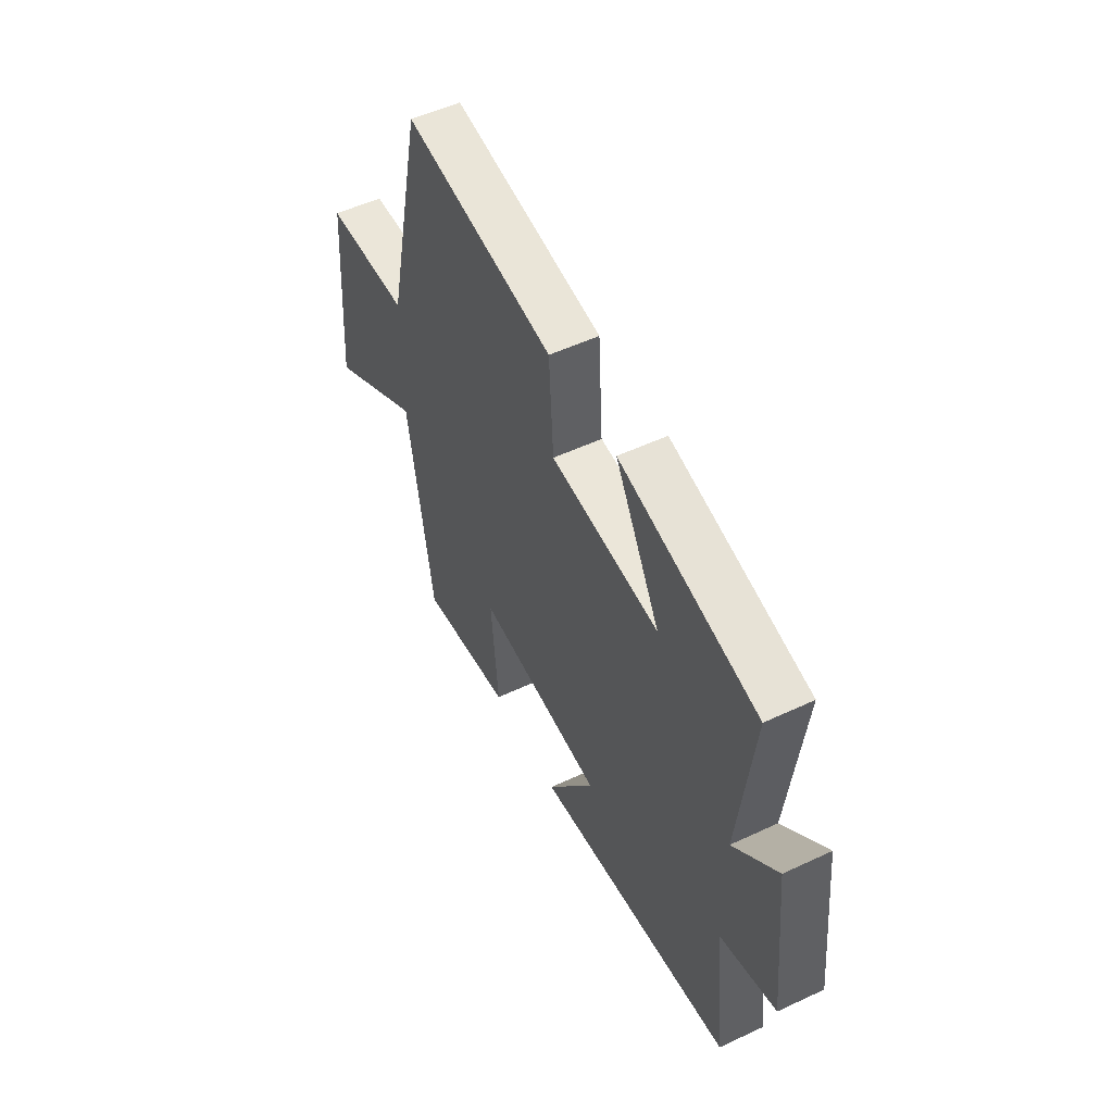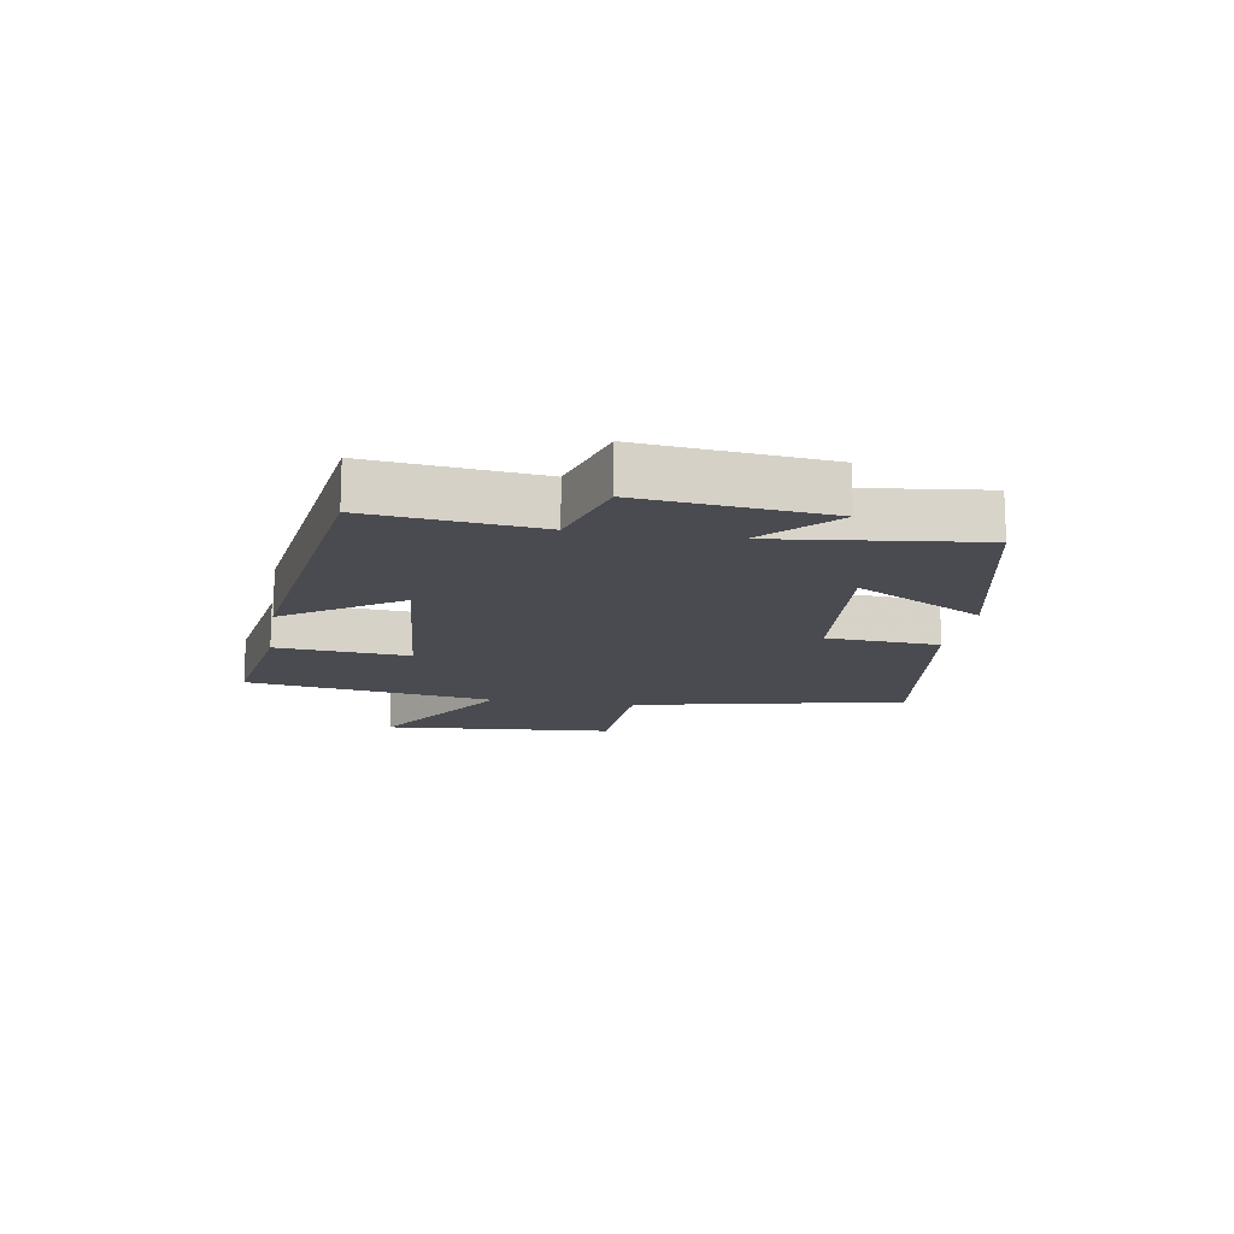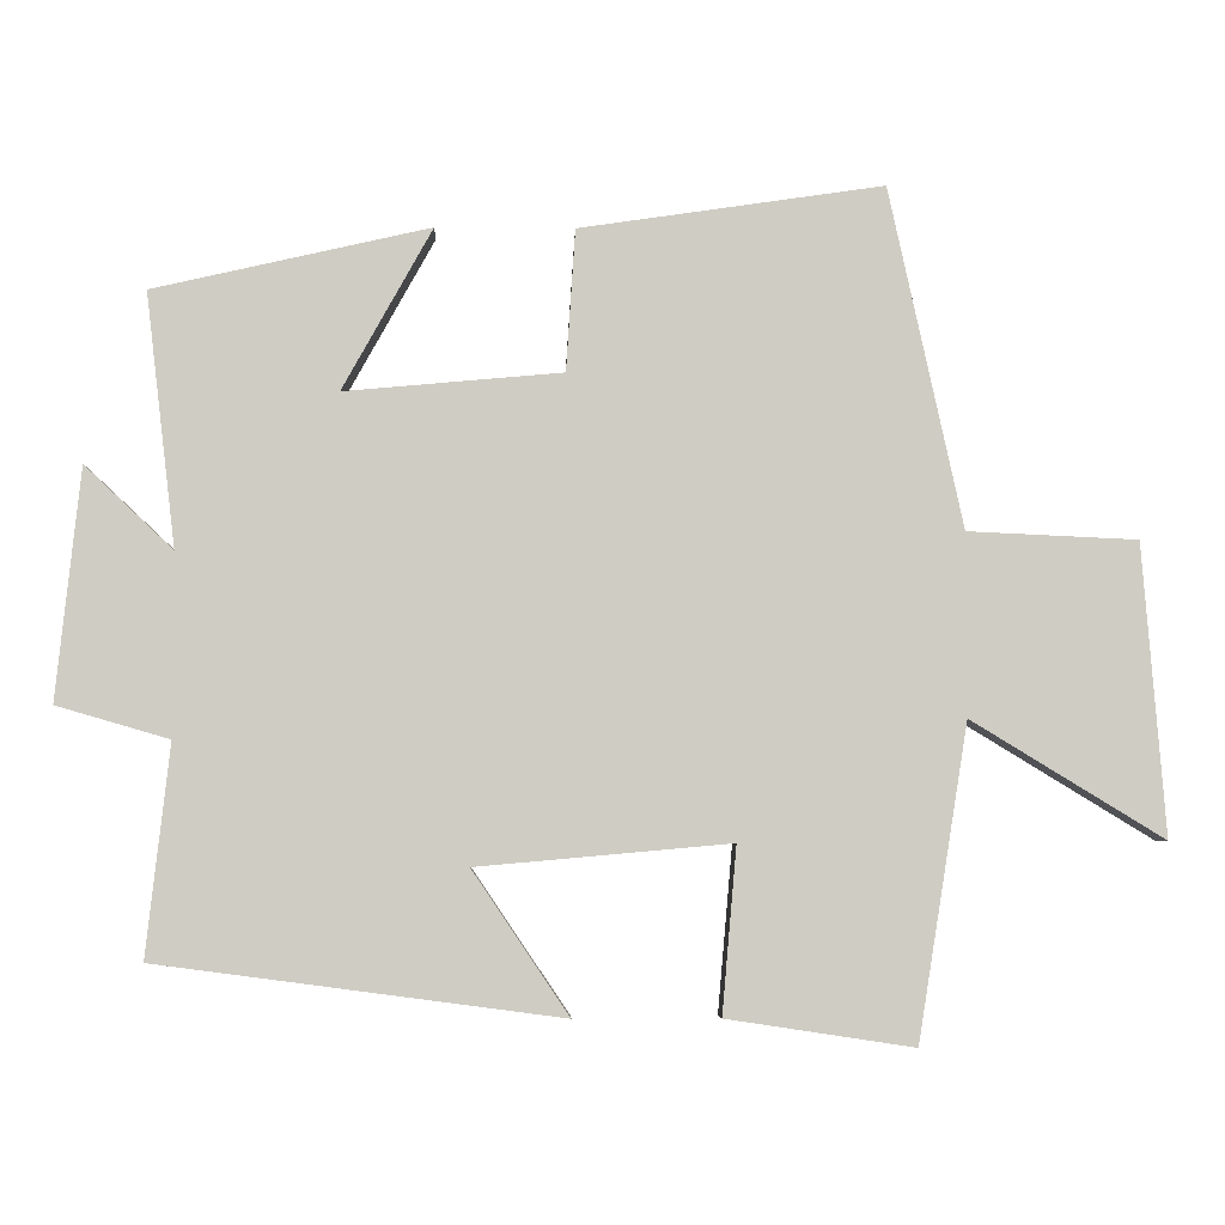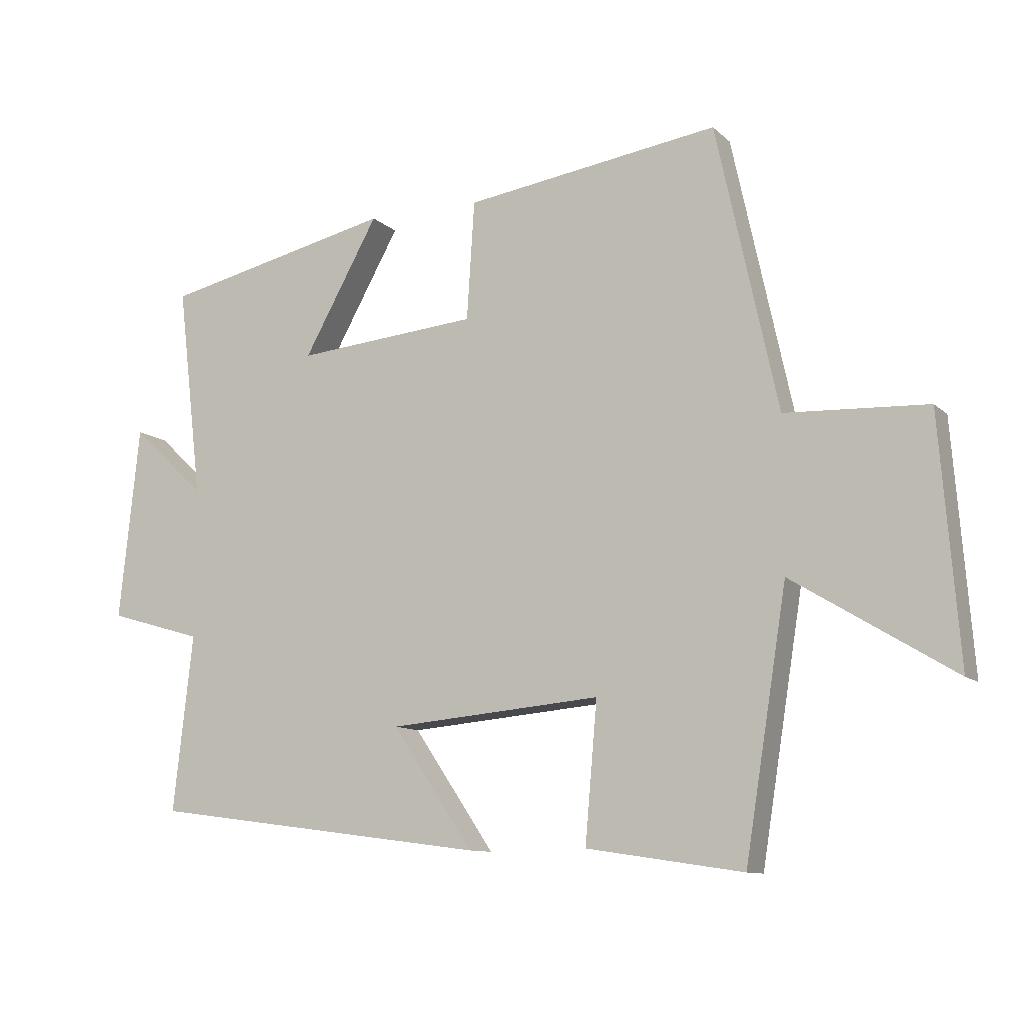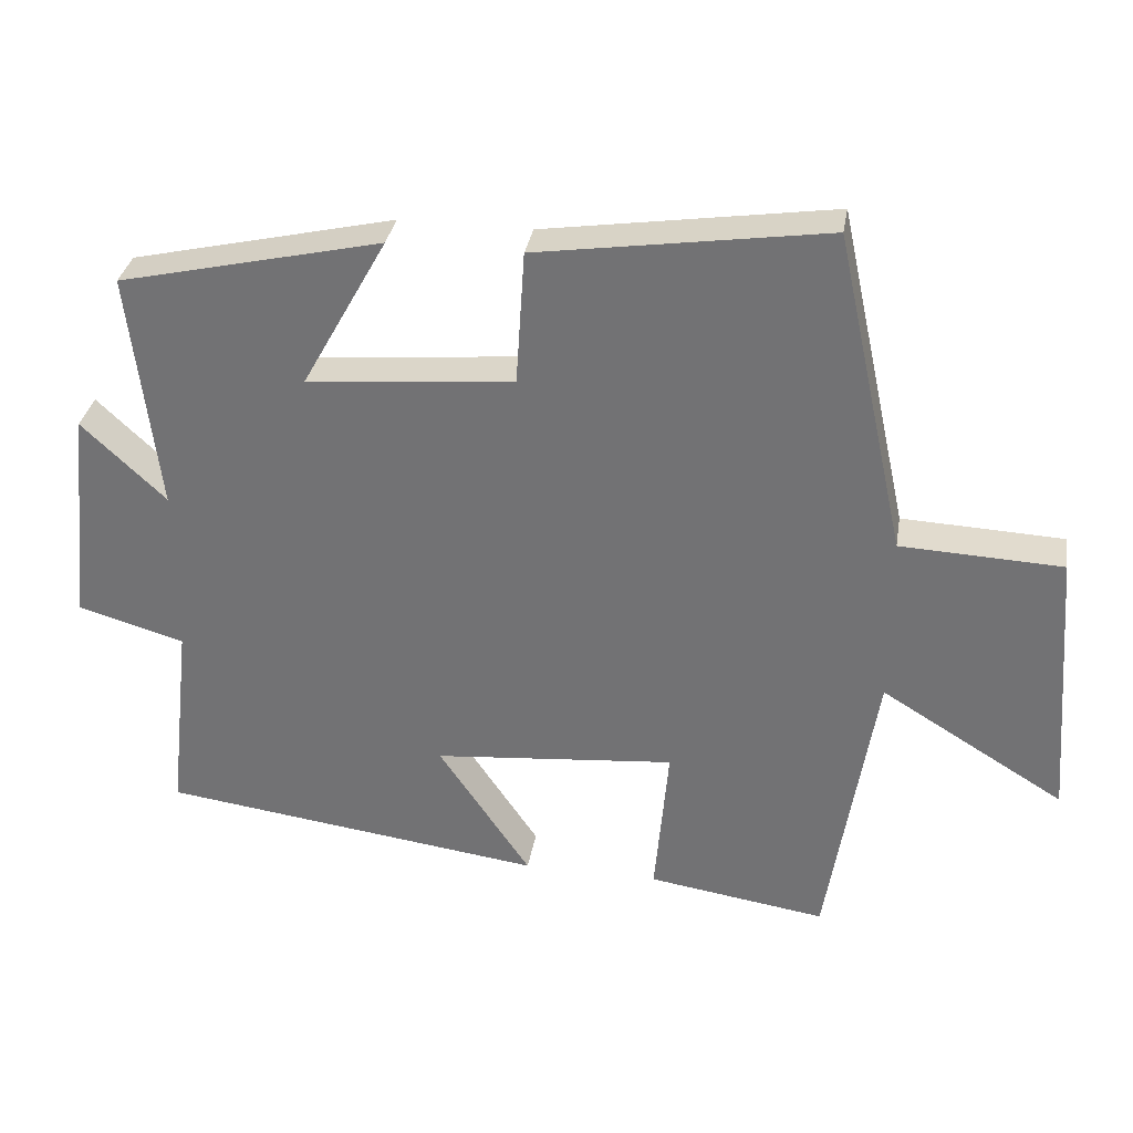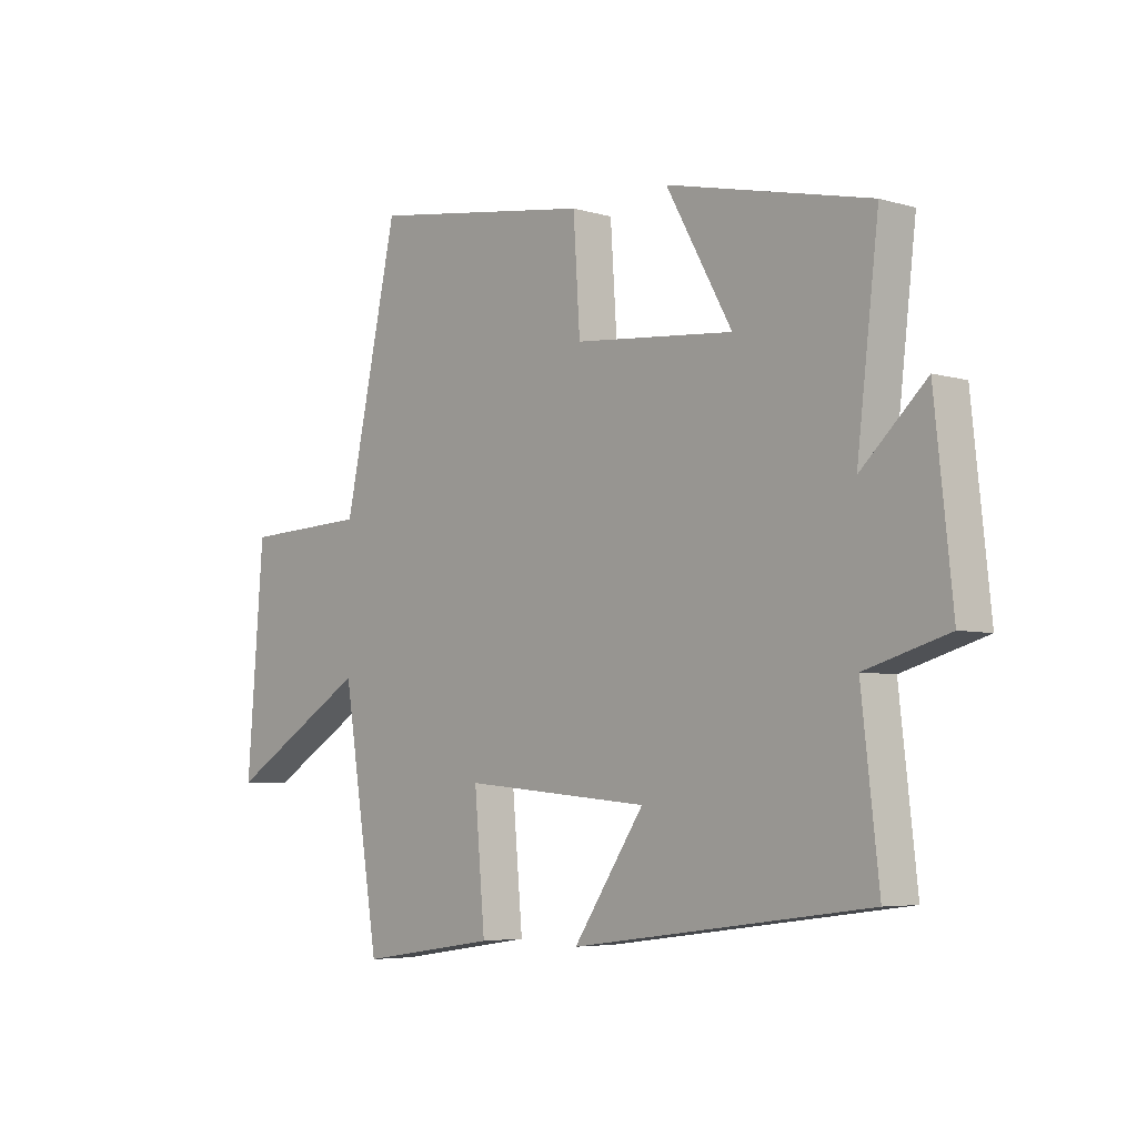
<metadata>
{"format":"obj","ext":"obj","renderer":"f3d","projection":"perspective","resolution":1024,"background":"white","views":[{"elev":52.9,"azim":-116.7,"up":"+Z"},{"elev":-14.5,"azim":-99.5,"up":"+Y"},{"elev":-4.8,"azim":-2.0,"up":"+Z"},{"elev":-10.5,"azim":26.2,"up":"+Z"},{"elev":32.9,"azim":9.4,"up":"+Z"},{"elev":-5.2,"azim":-132.5,"up":"+Z"}]}
</metadata>
<code>
v 0.403 0.07 0.559
v 0.5 0.07 0.113
v 0.723 0.07 0.103
v 0.753 0.07 -0.279
v 0.5 0.07 -0.125
v 0.434 0.07 -0.537
v 0.188 0.07 -0.5
v 0.207 0.07 -0.282
v -0.127 0.07 -0.312
v 0 0.07 -0.5
v -0.531 0.07 -0.43
v -0.5 0.07 -0.153
v -0.648 0.07 -0.11
v -0.616 0.07 0.194
v -0.5 0.07 0.085
v -0.539 0.07 0.417
v -0.176 0.07 0.5
v -0.294 0.07 0.288
v -0.008 0.07 0.314
v 0.004 0.07 0.5
v 0.403 0 0.559
v 0.5 0 0.113
v 0.723 0 0.103
v 0.753 0 -0.279
v 0.5 0 -0.125
v 0.434 0 -0.537
v 0.188 0 -0.5
v 0.207 0 -0.282
v -0.127 0 -0.312
v 0 0 -0.5
v -0.531 0 -0.43
v -0.5 0 -0.153
v -0.648 0 -0.11
v -0.616 0 0.194
v -0.5 0 0.085
v -0.539 0 0.417
v -0.176 0 0.5
v -0.294 0 0.288
v -0.008 0 0.314
v 0.004 0 0.5
f 19 20 1 2
f 18 19 2
f 15 16 17 18
f 15 18 2
f 12 13 14 15
f 12 15 2 3
f 9 10 11 12
f 8 9 12 3
f 5 6 7 8
f 5 8 3
f 3 4 5
f 22 21 40 39
f 22 39 38
f 38 37 36 35
f 22 38 35
f 35 34 33 32
f 23 22 35 32
f 32 31 30 29
f 23 32 29 28
f 28 27 26 25
f 23 28 25
f 25 24 23
f 1 21 22 2
f 2 22 23 3
f 3 23 24 4
f 4 24 25 5
f 5 25 26 6
f 6 26 27 7
f 7 27 28 8
f 8 28 29 9
f 9 29 30 10
f 10 30 31 11
f 11 31 32 12
f 12 32 33 13
f 13 33 34 14
f 14 34 35 15
f 15 35 36 16
f 16 36 37 17
f 17 37 38 18
f 18 38 39 19
f 19 39 40 20
f 20 40 21 1

</code>
